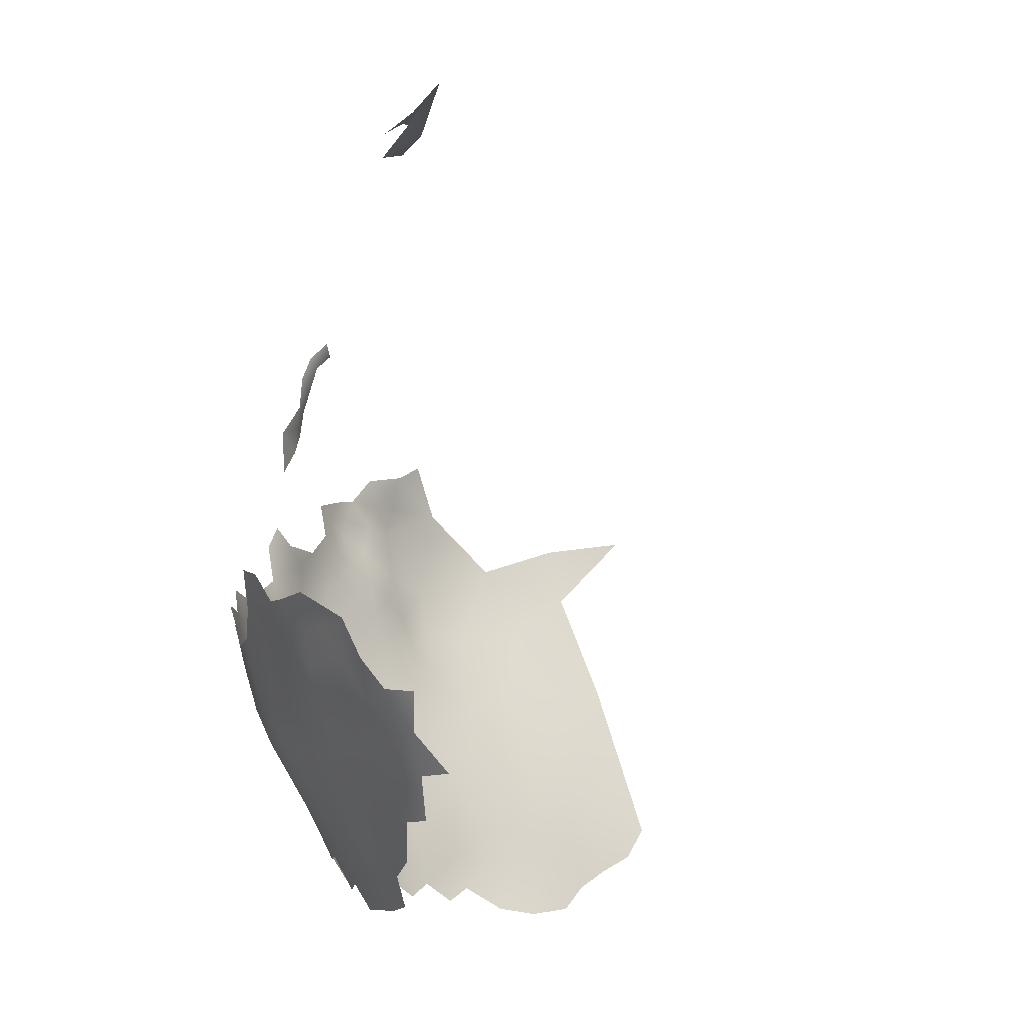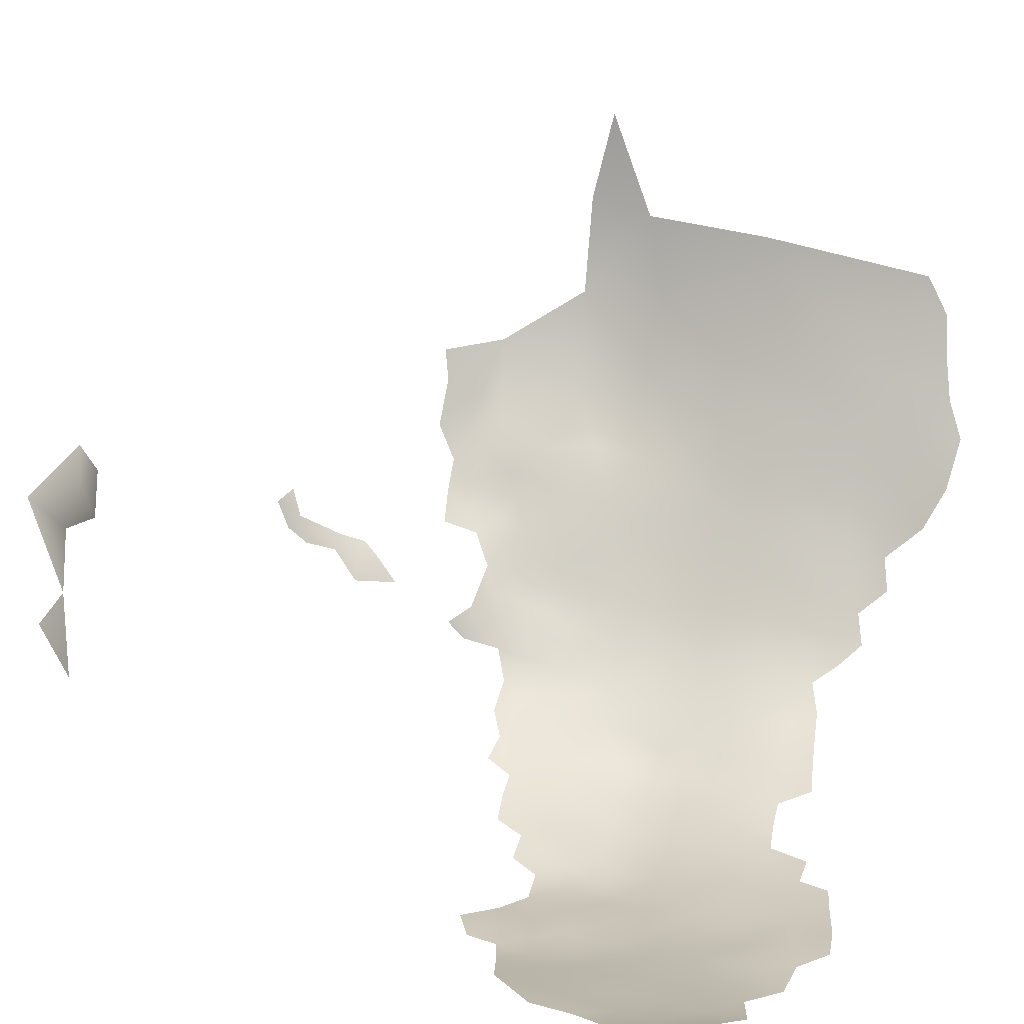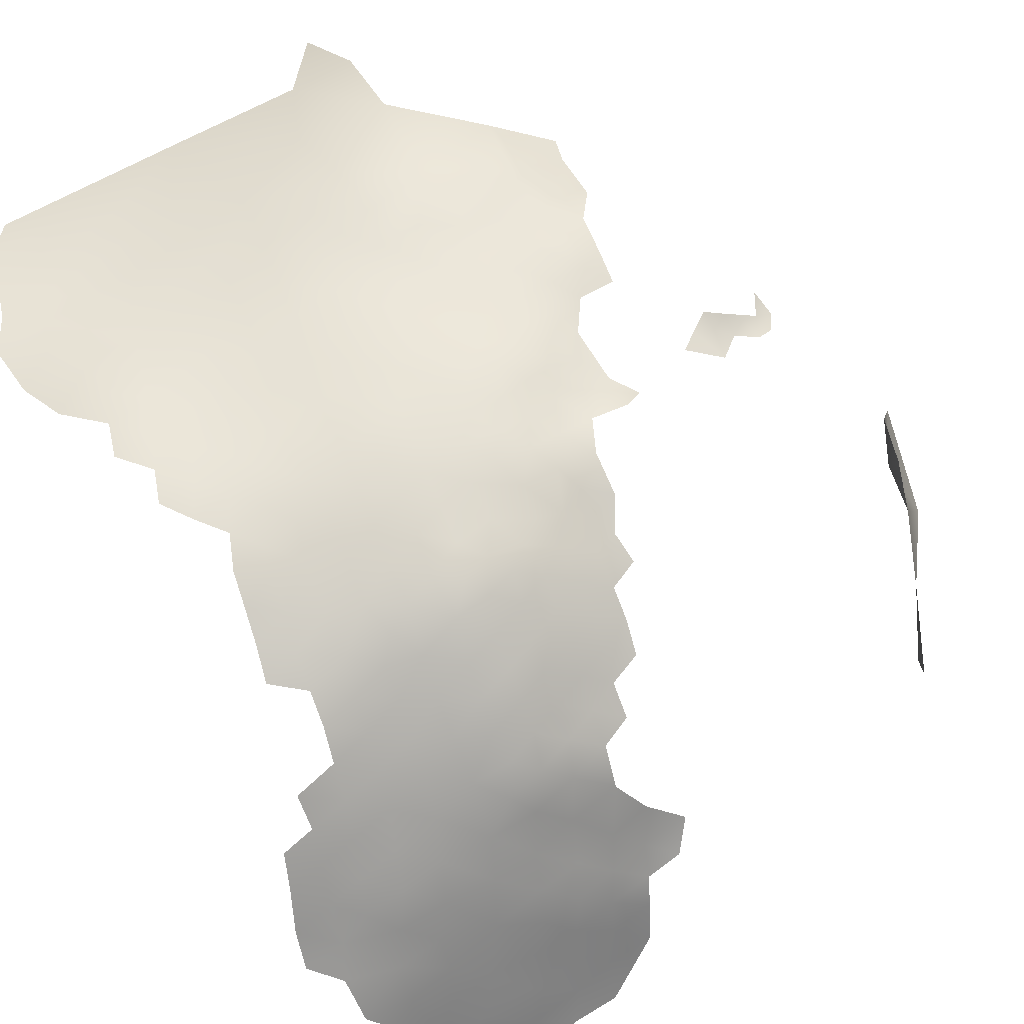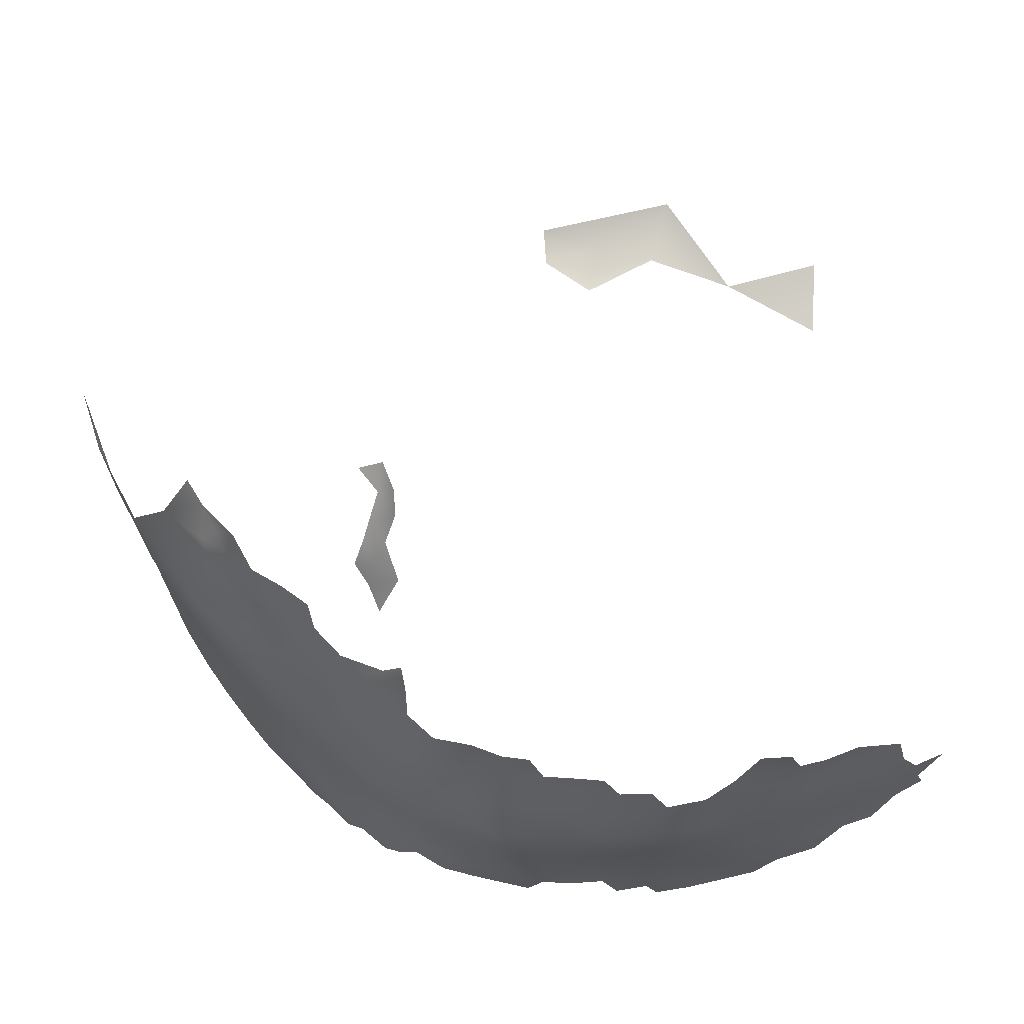
<metadata>
{"format":"obj","ext":"obj","renderer":"f3d","projection":"perspective","resolution":1024,"background":"white","views":[{"elev":-9.0,"azim":150.0,"up":"+Y"},{"elev":-76.3,"azim":-113.1,"up":"+Z"},{"elev":30.3,"azim":50.5,"up":"+Z"},{"elev":36.9,"azim":65.2,"up":"+Y"}]}
</metadata>
<code>
v 139.2 855 250
v 136.9 857.6 252.8
v 136.3 852.9 251.8
v 133.8 855.1 254.1
v 132.8 850.7 253.1
v 136.1 848.5 251
v 132.4 846.1 252.1
v 135.7 843.7 250.2
v 131.9 841.1 251.2
v 128.6 843.7 253.2
v 128 838.6 252.2
v 131.5 836.2 250.4
v 135.4 838.7 249.4
v 139 836.9 247.8
v 139.1 841.5 248.6
v 135.1 834.1 248.7
v 131 831.2 249.3
v 134.7 829.1 247.2
v 138.7 832.1 246.5
v 139.2 846.2 249.1
v 127.3 833.4 251.2
v 139.4 850.6 249.6
v 142.4 848.1 247.8
v 142.5 851.7 247.6
v 145.4 849.6 245.7
v 142.1 844 247.7
v 145.1 846.1 246
v 142.1 839.6 247.1
v 145 841.9 245.6
v 126.4 828.1 249.7
v 121.5 830.1 252.1
v 121.5 824.7 250
v 116 826.3 252.1
v 116.3 821 249.9
v 121.8 819.4 247.6
v 126.7 822.7 247.5
v 131.1 826.2 247.5
v 120.4 834.3 254
v 116.2 831.5 254.3
v 147.7 843.5 243.8
v 148.1 847.9 243.8
v 124.6 841 254.3
v 123.9 835.9 253.1
v 142.4 834.9 245.7
v 135 824 245.1
v 138.5 827 244.8
v 129.1 848.6 254
v 148.1 851.9 243.6
v 152.5 851.2 242.1
v 151.1 854.3 242
v 151.9 846.1 241.6
v 151.5 841.4 241.1
v 148.3 839.4 242.8
v 151.3 836.9 240.6
v 154.3 838.6 238.6
v 155.3 843.7 239.3
v 156.7 840.2 236.2
v 145.5 837.5 244.5
v 148.1 835 242.3
v 145 833.3 243.7
v 146.8 830 241.5
v 150.2 832.4 240.1
v 153.7 833.9 237.7
v 126.8 817.2 245.1
v 122.1 814.1 245.4
v 126.6 811.5 242.9
v 122.1 808.5 243.3
v 117.9 811 245.6
v 117.9 805.6 244
v 122.3 803.2 241.9
v 126.5 806 241.2
v 126.3 800.8 239.7
v 130.4 803.5 238.9
v 130.9 808.9 240.6
v 129.9 798.9 237.4
v 133.8 801 236.3
v 134.1 805.8 237.9
v 137.2 803.6 235.1
v 137.7 808.5 236.9
v 140.3 801.8 232.1
v 140.4 806.2 233.8
v 143 801.3 228.7
v 142.9 805 231.2
v 134.8 810.9 239.6
v 132 814.5 242.3
v 144.1 809.1 232.3
v 141 810.6 235.6
v 121.8 798.2 240.4
v 145.8 805.1 228.1
v 145.7 800.8 225.1
v 148.7 804.3 224.1
v 148.6 808.6 227.6
v 117.8 800.1 242.5
v 138.8 814.2 239
v 138.1 819.1 241.7
v 142.8 821.8 240.5
v 142.9 817.9 238.4
v 146.8 817.2 235.3
v 146.8 821.3 237.8
v 143.3 813.8 235.8
v 147.1 812.9 232.3
v 150.9 812.5 228.6
v 150.3 816.3 231.9
v 150.4 820.6 234.6
v 150.2 824.5 236.6
v 153.9 819.8 231.3
v 153.8 823.8 233.7
v 129.9 853.7 255
v 125.8 845.9 255
v 124.3 850 255.9
v 113.7 802.7 244.3
v 113.5 807.7 245.8
v 113.8 812.7 247.3
v 108.7 809.8 247.4
v 110.2 816.2 249.2
v 104.2 812.9 249.2
v 103.6 806.6 247.4
v 98.95 809.4 248.9
v 98.45 803.4 247.3
v 102.9 800.9 245.8
v 108.4 803.2 245.5
v 105.3 796.1 243.2
v 100.1 815.8 251
v 94.42 812.3 250.7
v 93.87 806.2 248.9
v 88.65 808.8 250.5
v 88.64 802.9 248.9
v 83.02 805.3 250.2
v 93.82 800.3 247.3
v 84.4 813.5 252.4
v 98.1 796.9 245.2
v 94.65 818.5 252.8
v 94.59 825.1 255.3
v 89.01 821 254.5
v 89.52 814.8 252.3
v 101 822.3 253.5
v 102.2 831 256.9
v 106.5 824.9 253.6
v 146.6 825.1 239.6
v 139.4 823.2 243.1
v 142.9 826 242.3
v 152.2 808.5 223.5
v 154.3 816.4 228.5
v 120.7 838.3 255.4
v 117.2 816 247.7
v 79.1 809.8 251.9
v 148.3 800.2 221.3
v 110.4 828.7 254.5
v 142.4 830.4 244.1
v 151.4 804 220.4
v 131.6 820.3 244.9
v 111 834.9 257.2
v 117 836.1 256
v 106 819.4 251.4
v 139.7 859.8 250.9
v 133.3 858.6 255.1
v 135.7 861 253.2
v 154.4 808.2 219.5
v 156.3 808.3 215.1
v 157.3 812.4 218.6
v 155.2 812 222.3
v 153.6 804.2 216.6
v 155.3 804.3 212.2
v 154.1 799.8 209.1
v 155.7 797.1 197.5
v 156.4 797.1 191.8
v 157.9 801.1 194.8
v 156.9 801 200.2
v 154.7 797.1 202.4
v 158.1 808.7 210.8
v 156.9 804.6 207.7
v 158.2 804.7 202.9
v 159.6 808.8 206
v 155.7 800.5 204.9
v 160.8 808.8 200.9
v 162.2 808.7 195.8
v 163.9 813.2 198.7
v 162.8 813.4 204.3
v 159.3 804.6 197.6
v 162.3 807.9 190.3
v 164.6 812.9 193.2
v 160.2 804.5 192.9
v 161.3 813.1 209.5
v 156.8 822.6 230.9
v 156.6 826.2 232.3
v 158.2 820.2 227
v 158.8 824.4 228.8
v 160.9 824.1 224.8
v 160.9 827.8 227.3
v 158.9 828 230.7
v 163.2 827.8 223.7
v 162.8 831.5 226
v 160.6 831.4 229.7
v 162.2 835.1 228.2
v 164.6 835.6 224.5
v 164.2 839 226.6
v 161.4 838.5 230.5
v 159.5 834.4 231.7
v 166.3 839.2 223.1
v 163.7 842.5 228.6
v 160.9 841.9 231.4
v 168.4 839 219.3
v 166.6 835.5 220.8
v 158.8 840.2 233.6
v 165.1 832 222.4
v 158 830.7 232.7
v 168.4 835.5 216.9
v 156.4 833.5 234.5
v 166.8 831.9 218.4
v 168.6 832.3 214.5
v 170.7 832.4 210.5
v 170.5 835.8 212.9
v 166.8 828.6 216
v 168.5 828.6 211.9
v 164.9 827.9 220
v 166.6 824.8 213.5
v 168.2 824.8 209.2
v 168.5 823.6 203.8
v 169.9 828.2 207.4
v 170.2 827.9 201.6
v 172.1 832.9 205.1
v 166.3 821.6 210.6
v 167.1 820.9 206.2
v 168.9 823.2 198.1
v 166.4 818.6 201.3
v 163.1 824.2 221.1
v 160.5 820.2 222
v 154.2 828.7 235.3
v 169.8 823.4 193
v 170.2 823.7 188.2
v 171.8 827.9 190.8
v 171.7 827.4 186
v 173.1 831.8 188.9
v 172.9 832.1 193.5
v 171.2 828.1 195.6
v 172.4 832.4 198.5
v 167.1 818.5 195.4
v 167.6 818.3 188.9
v 173.2 832.1 184.6
v 173.1 831.8 179.7
v 175 836.5 182.4
v 175 836.2 187.6
v 174.7 836.3 191.7
v 176 840 194
v 165 824.4 217.4
v 173.9 836.2 196.1
v 111.8 797 242.4
v 150.4 828.6 238.4
v 159.2 801.9 189.3
v 157.5 797.6 186.9
v 159.9 801.4 184.5
v 131.6 861.9 256
v 128.2 857.9 256.6
v 158.8 843.7 235.2
v 157.5 836.8 234.6
v 162.6 820.3 218.2
v 164.4 820.4 214.1
v 164.5 812.1 188.1
v 121.8 843.5 257
v 159.7 816.2 218.5
v 157.3 815.9 223.3
v 108.4 841.3 260.3
v 159.3 812.5 213.9
v 171.8 827.8 176.6
v 171.7 827.5 171.7
v 173.3 832.6 173.8
v 169.9 822.3 173.3
v 170.2 823.5 168.3
v 169.7 822.1 178.5
v 167.4 816.9 175.5
v 167.5 817.4 170.3
v 167.6 818.2 165.6
v 169.1 822.9 162.7
v 171.9 827.9 181.8
v 167.5 817.6 181.7
v 165.3 812.9 178.2
v 165.2 812.4 172.3
v 163.4 807.9 175.3
v 163.4 807.9 170.2
v 164.5 813.3 162.5
v 161.5 803.1 178.8
v 165.4 813.2 167.7
v 163.6 808.6 180.3
v 162.6 807.3 185.1
v 165.4 813.1 183.7
v 164.3 817.5 208.3
v 111.2 822.5 251.5
v 116.5 840.4 258.3
v 116.5 848 260.9
v 169.7 822.6 183.6
v 154.3 813.6 225.8
v 161.9 816.5 213.9
v 173.7 836.5 201.5
v 175.6 841.2 198.8
v 126.2 861.7 258.1
v 127.9 865.8 257.2
v 123.9 864.1 258.5
v 122.1 861.9 260
v 123.6 857.6 259.7
v 121.4 867.1 259.2
v 117.6 869.2 260
v 146.7 880.7 240.4
v 144.9 879.8 242
v 141.9 882.2 243.5
v 147.9 877.5 240.8
v 146 876.2 242.8
v 147.6 873.3 242.3
v 145.8 873.2 244.7
v 147.3 870.1 243.9
v 150.6 869 241.8
v 149.2 863.4 244.1
v 147.1 866.8 244.7
v 145.7 869.7 246
v 143.8 883.6 240.7
v 161.2 899.7 187.1
v 155.1 905.3 183.8
v 148.7 907.8 204.5
v 148.3 905.3 213.2
v 143.9 908.4 209.5
v 143.2 907.5 216.9
v 140.7 910.8 216.1
v 76.38 859.8 263.7
v 87.98 849 263.1
v 102.2 853.3 264.3
v 89.01 857.7 265.3
v 113.3 861.7 262.7
v 98.69 842.2 261.4
v 83.7 832.8 258.2
v 145.6 913.6 200.8
v 154.1 904.6 195.9
f 312 310 309
f 312 309 313
f 25 27 41
f 307 306 308
f 313 309 308
f 307 308 309
f 307 305 306
f 298 299 295
f 298 295 297
f 226 245 215
f 255 204 57
f 206 193 198
f 303 314 304
f 26 23 20
f 199 196 195
f 303 305 302
f 303 306 305
f 302 314 303
f 195 205 203
f 207 202 203
f 59 53 58
f 59 54 53
f 28 26 15
f 28 29 26
f 191 192 189
f 208 198 255
f 208 206 198
f 25 23 27
f 25 24 23
f 210 211 212
f 22 23 24
f 48 25 41
f 209 207 203
f 261 291 161
f 209 203 205
f 5 6 3
f 12 16 13
f 199 195 203
f 199 203 202
f 26 27 23
f 40 41 27
f 209 213 210
f 209 210 207
f 29 40 27
f 29 27 26
f 52 53 54
f 52 54 55
f 226 215 191
f 187 189 190
f 207 210 212
f 189 192 193
f 311 310 312
f 188 189 187
f 184 185 107
f 188 226 191
f 188 191 189
f 14 28 15
f 20 23 22
f 20 22 6
f 190 193 206
f 190 189 193
f 22 3 6
f 22 1 3
f 214 210 213
f 194 193 192
f 217 214 216
f 217 216 222
f 139 99 105
f 194 198 193
f 197 200 201
f 197 196 200
f 219 214 217
f 78 77 76
f 47 7 5
f 49 50 48
f 236 234 246
f 140 95 96
f 2 157 156
f 63 55 54
f 252 156 157
f 7 6 5
f 157 2 155
f 149 60 44
f 194 196 197
f 194 195 196
f 81 80 83
f 147 91 90
f 187 185 184
f 187 190 185
f 107 185 228
f 51 52 56
f 43 144 38
f 83 80 82
f 58 60 59
f 58 44 60
f 246 243 244
f 254 57 204
f 216 214 213
f 4 2 156
f 37 18 17
f 14 13 16
f 296 297 295
f 234 235 231
f 234 231 233
f 8 6 7
f 8 20 6
f 105 104 107
f 20 15 26
f 20 8 15
f 78 80 81
f 213 215 245
f 213 245 216
f 1 155 2
f 147 150 91
f 226 188 227
f 226 227 256
f 73 76 77
f 243 246 234
f 159 162 163
f 9 11 12
f 9 12 13
f 141 140 96
f 153 38 144
f 61 248 62
f 214 211 210
f 197 201 204
f 89 83 82
f 19 149 44
f 106 184 107
f 106 107 104
f 95 97 96
f 95 94 97
f 99 104 105
f 19 14 16
f 19 44 14
f 158 162 159
f 101 103 98
f 172 174 168
f 43 42 144
f 43 11 42
f 98 104 99
f 173 170 171
f 256 245 226
f 56 52 55
f 215 213 209
f 161 142 158
f 86 81 83
f 9 7 10
f 9 8 7
f 195 192 205
f 195 194 192
f 198 194 197
f 188 187 186
f 71 72 73
f 108 47 5
f 15 13 14
f 191 205 192
f 100 98 97
f 100 101 98
f 72 71 70
f 184 186 187
f 11 9 10
f 139 96 99
f 139 141 96
f 258 180 284
f 87 81 86
f 87 79 81
f 173 171 172
f 143 106 103
f 232 274 239
f 141 46 140
f 79 77 78
f 79 78 81
f 89 90 91
f 89 82 90
f 158 142 150
f 158 150 162
f 171 174 172
f 17 12 21
f 182 179 167
f 102 103 101
f 251 249 250
f 4 108 5
f 4 5 3
f 18 19 16
f 111 69 112
f 100 97 94
f 1 22 24
f 240 239 274
f 173 172 175
f 10 42 11
f 92 89 91
f 44 28 14
f 232 233 231
f 232 239 233
f 177 175 176
f 178 286 183
f 58 28 44
f 58 29 28
f 73 72 75
f 73 75 76
f 170 159 163
f 170 163 171
f 103 104 98
f 103 106 104
f 227 188 186
f 260 256 227
f 17 18 16
f 17 16 12
f 61 62 59
f 61 59 60
f 21 11 43
f 21 12 11
f 62 54 59
f 62 63 54
f 149 61 60
f 139 105 248
f 236 235 234
f 56 55 57
f 47 109 10
f 47 10 7
f 257 222 216
f 246 293 236
f 2 3 1
f 2 4 3
f 185 190 206
f 237 224 225
f 8 9 13
f 8 13 15
f 166 250 249
f 254 204 201
f 160 161 158
f 29 53 40
f 29 58 53
f 61 139 248
f 183 292 263
f 215 205 191
f 215 209 205
f 167 249 182
f 167 166 249
f 67 70 71
f 69 70 67
f 69 93 70
f 149 46 141
f 264 265 266
f 288 153 144
f 39 38 153
f 39 31 38
f 30 17 21
f 274 264 240
f 56 57 254
f 45 140 46
f 261 260 227
f 145 113 68
f 228 185 206
f 142 91 150
f 142 92 91
f 255 63 208
f 97 99 96
f 97 98 99
f 167 179 168
f 167 168 165
f 100 87 86
f 100 86 101
f 160 158 159
f 229 231 235
f 169 168 174
f 169 165 168
f 263 159 170
f 263 160 159
f 74 84 85
f 74 85 66
f 241 239 240
f 179 172 168
f 277 278 279
f 179 175 172
f 45 18 37
f 45 46 18
f 177 176 181
f 102 143 103
f 102 291 143
f 111 93 69
f 240 264 266
f 257 245 256
f 257 216 245
f 145 65 35
f 145 68 65
f 286 223 222
f 261 227 186
f 141 139 61
f 141 61 149
f 237 229 224
f 68 69 67
f 68 112 69
f 87 100 94
f 292 257 256
f 292 256 260
f 271 277 282
f 272 271 282
f 46 19 18
f 46 149 19
f 165 166 167
f 176 175 179
f 275 269 290
f 32 30 31
f 30 37 17
f 219 211 214
f 219 221 211
f 230 232 231
f 230 231 229
f 218 223 225
f 218 225 224
f 253 156 252
f 261 161 160
f 261 160 260
f 113 112 68
f 223 217 222
f 52 40 53
f 74 73 77
f 74 71 73
f 66 71 74
f 66 67 71
f 151 64 85
f 49 48 41
f 49 41 51
f 218 217 223
f 105 228 248
f 105 107 228
f 287 34 33
f 290 232 230
f 119 118 125
f 88 70 93
f 88 72 70
f 183 263 170
f 273 268 272
f 224 220 218
f 109 42 10
f 109 259 42
f 255 57 55
f 255 55 63
f 243 233 242
f 243 234 233
f 36 30 32
f 36 32 35
f 126 127 125
f 64 35 65
f 64 36 35
f 125 129 119
f 208 228 206
f 121 114 117
f 267 268 265
f 242 239 241
f 242 233 239
f 259 144 42
f 259 288 144
f 127 129 125
f 34 145 35
f 277 271 270
f 65 68 67
f 65 67 66
f 281 278 283
f 36 37 30
f 180 258 181
f 180 181 176
f 136 154 138
f 255 198 197
f 255 197 204
f 64 65 66
f 64 66 85
f 285 283 276
f 275 285 276
f 238 229 237
f 238 230 229
f 119 129 131
f 119 131 120
f 218 220 219
f 218 219 217
f 228 208 63
f 183 173 178
f 183 170 173
f 300 298 297
f 276 283 278
f 246 244 294
f 110 109 47
f 36 64 151
f 263 292 260
f 263 260 160
f 33 31 39
f 33 32 31
f 34 32 33
f 34 35 32
f 261 143 291
f 261 186 143
f 124 125 118
f 119 117 118
f 182 180 176
f 182 176 179
f 285 258 284
f 285 284 283
f 51 40 52
f 51 41 40
f 116 117 114
f 116 118 117
f 84 74 77
f 84 77 79
f 287 138 154
f 224 229 235
f 178 175 177
f 178 173 175
f 259 109 110
f 310 307 309
f 86 83 89
f 282 277 279
f 120 117 119
f 120 121 117
f 286 292 183
f 135 124 132
f 221 219 220
f 123 132 124
f 164 174 171
f 277 276 278
f 277 270 276
f 275 270 269
f 275 276 270
f 121 111 112
f 121 112 114
f 164 171 163
f 294 293 246
f 108 4 156
f 108 156 253
f 252 295 253
f 252 296 295
f 148 33 39
f 115 116 114
f 114 112 113
f 114 113 115
f 235 220 224
f 106 143 186
f 106 186 184
f 135 130 126
f 134 135 132
f 267 269 270
f 267 270 271
f 94 84 79
f 94 79 87
f 248 63 62
f 248 228 63
f 287 154 115
f 271 272 268
f 271 268 267
f 290 274 232
f 236 220 235
f 48 24 25
f 296 300 297
f 286 222 257
f 286 257 292
f 126 128 127
f 31 43 38
f 289 288 259
f 130 128 126
f 130 146 128
f 267 264 269
f 267 265 264
f 303 308 306
f 123 118 116
f 123 124 118
f 124 126 125
f 124 135 126
f 221 236 293
f 221 220 236
f 154 136 123
f 151 45 37
f 151 37 36
f 21 43 31
f 21 31 30
f 291 142 161
f 133 134 132
f 180 182 249
f 102 92 142
f 102 142 291
f 101 92 102
f 154 116 115
f 154 123 116
f 178 177 225
f 136 132 123
f 136 133 132
f 92 86 89
f 92 101 86
f 290 230 238
f 290 238 275
f 45 95 140
f 238 237 181
f 238 181 258
f 272 282 280
f 247 93 111
f 287 33 148
f 287 148 138
f 177 181 237
f 177 237 225
f 110 47 108
f 286 225 223
f 286 178 225
f 151 95 45
f 137 138 148
f 152 148 39
f 152 39 153
f 115 113 145
f 285 238 258
f 285 275 238
f 318 317 319
f 122 120 131
f 122 121 120
f 284 180 249
f 284 249 251
f 269 274 290
f 269 264 274
f 85 84 94
f 281 283 284
f 281 284 251
f 115 34 287
f 115 145 34
f 137 136 138
f 152 137 148
f 152 288 262
f 152 153 288
f 137 133 136
f 85 95 151
f 85 94 95
f 247 121 122
f 247 111 121
f 319 320 318
f 319 321 320
f 241 240 266
f 262 288 289
f 289 259 110
f 253 110 108
f 326 300 301
f 326 298 300
f 330 329 317
f 134 130 135
f 137 152 262
f 315 316 330
f 319 317 329
f 327 137 262
f 326 299 298
f 328 134 133
f 323 324 325
f 323 327 324
f 323 325 322
f 324 327 262
f 324 289 326
f 324 262 289
f 328 133 137
f 328 327 323
f 328 137 327
f 328 130 134
f 328 146 130
f 299 253 295
f 299 110 253
f 299 289 110
f 299 326 289
f 329 321 319

</code>
